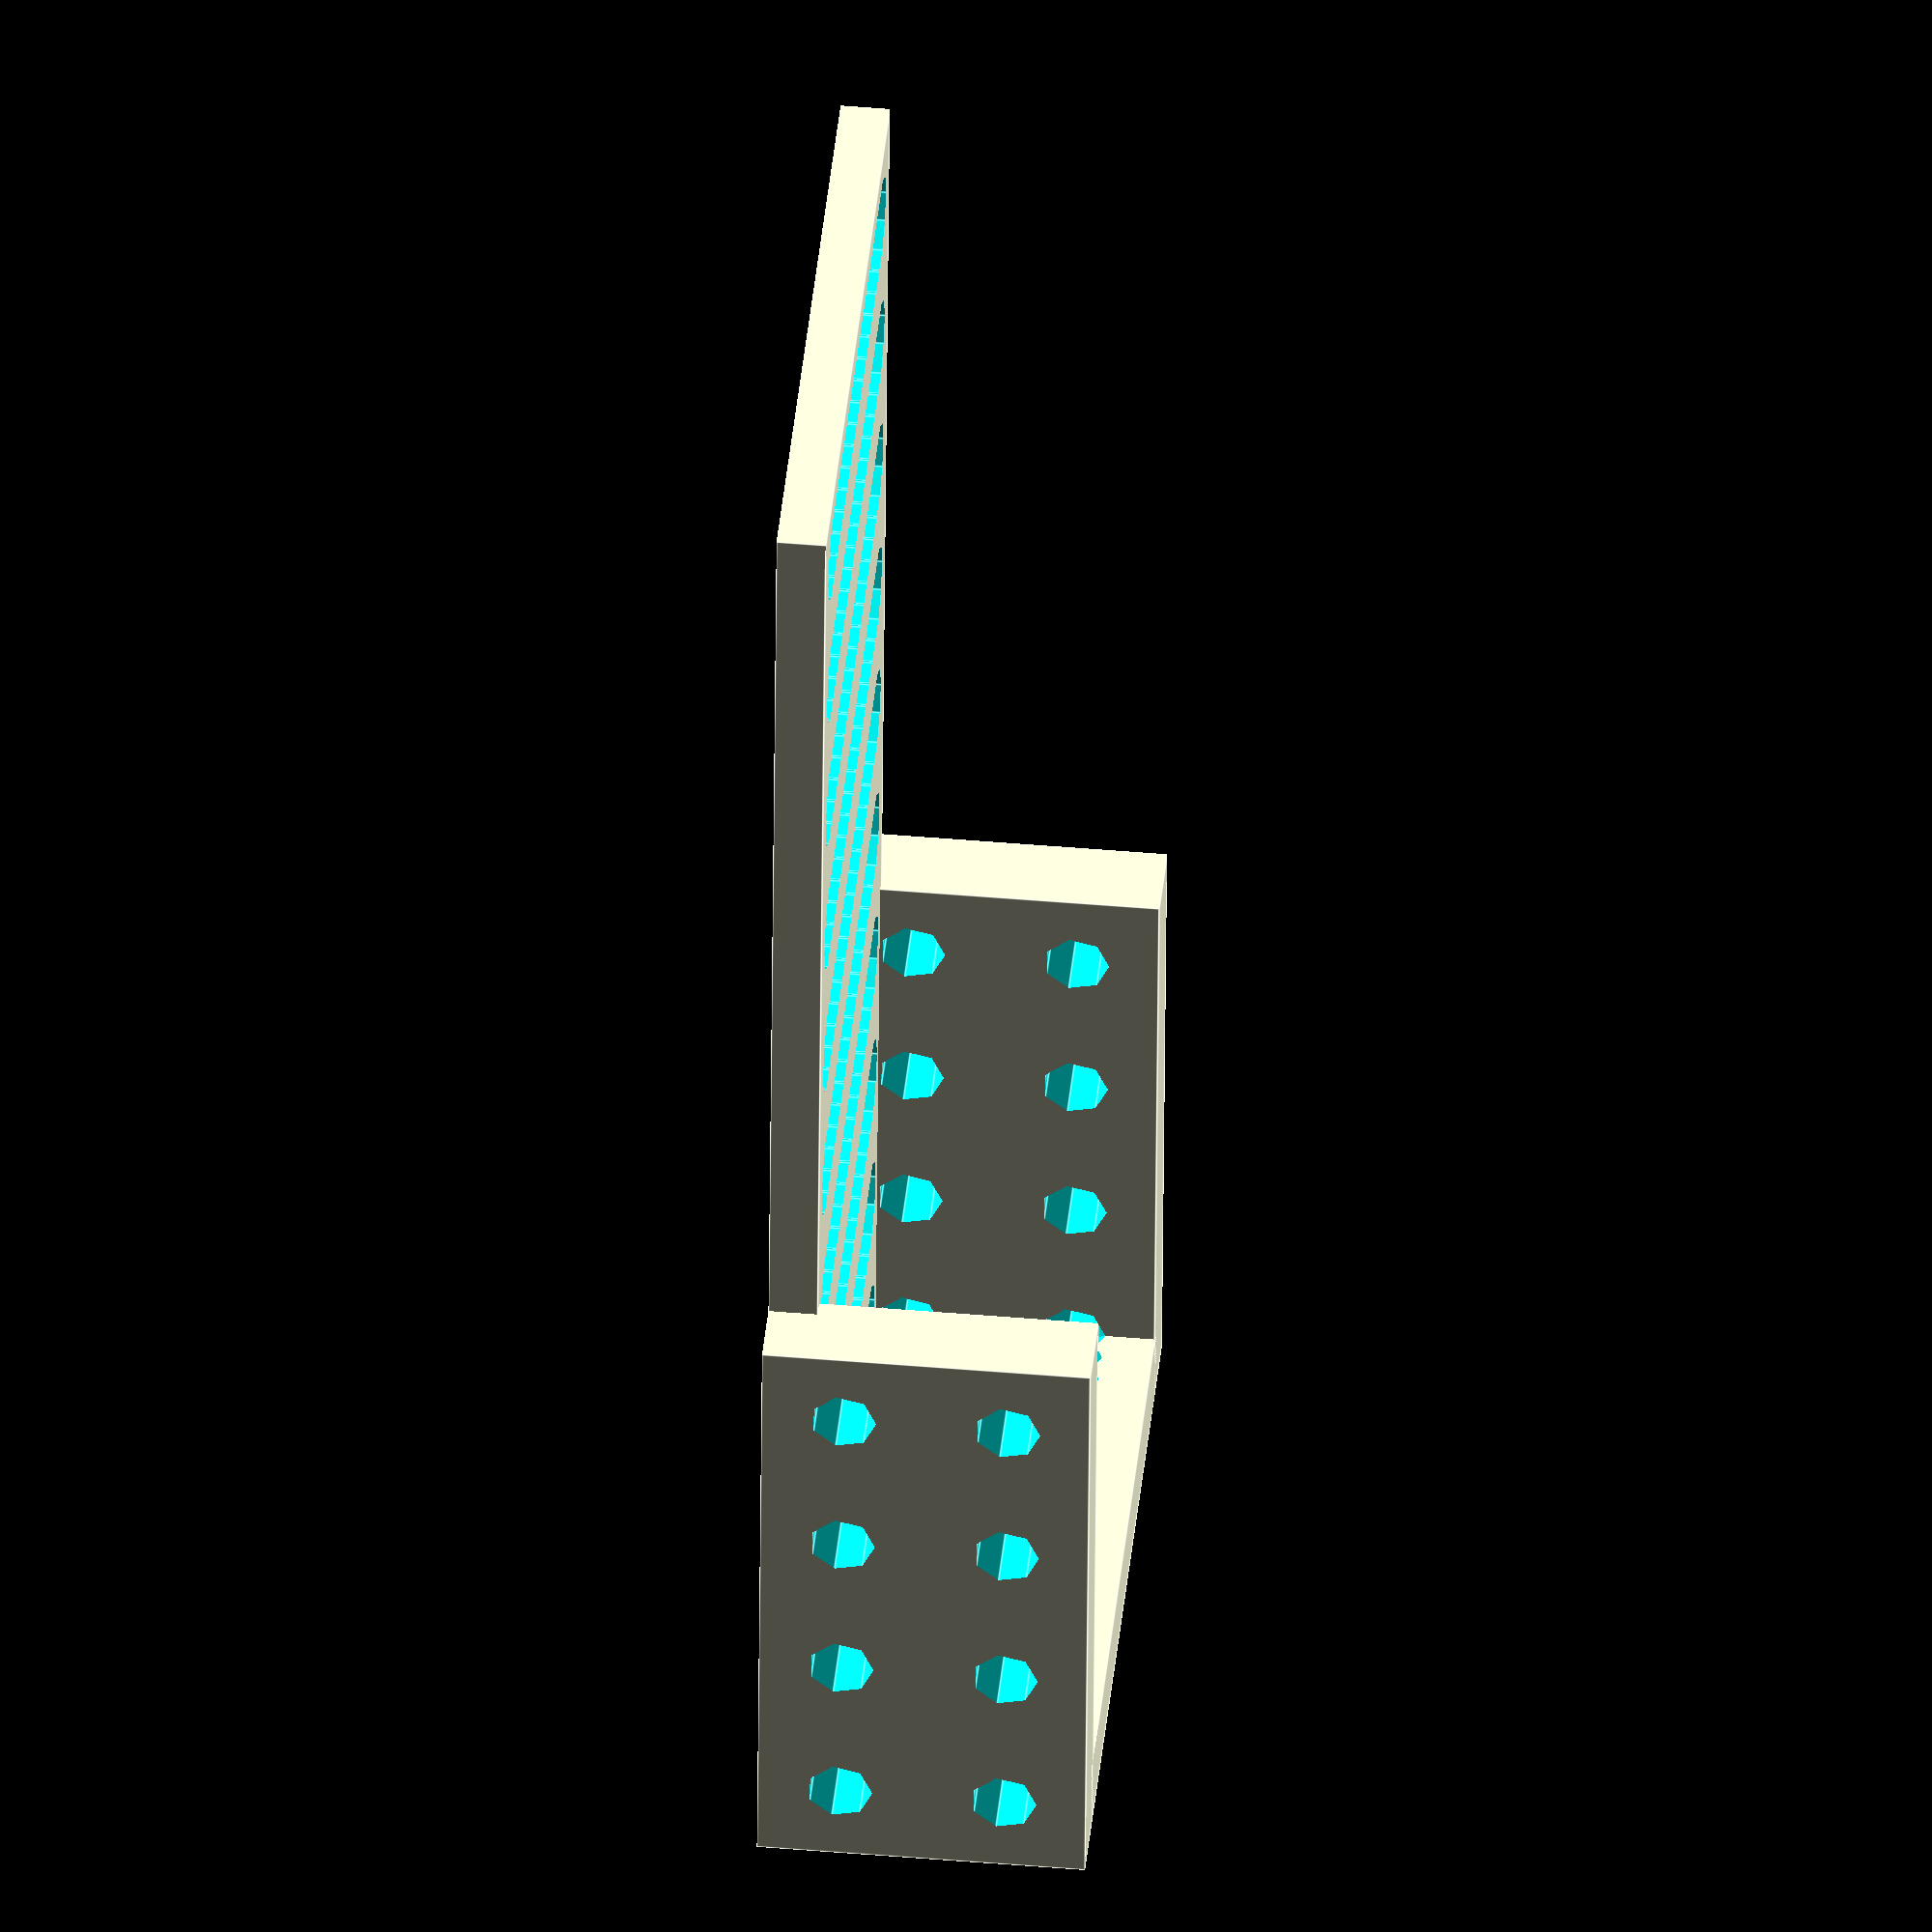
<openscad>

module pieno(){
cube([40,100,3],center=true);
translate([0,-50,8.5])difference(){
    cube([40,5,20],center=true);
    rotate(90,[1,0,0])rotate(90,[0,0,1])buchi(10,2,2,10);
}
translate([21.5,-32.5,8.5])rotate(90,[0,0,1])difference(){
    cube([40,5,20],center=true);
    rotate(90,[1,0,0])rotate(90,[0,0,1])buchi(10,10,2,10);
}
translate([-21.5,-32.5,8.5])rotate(90,[0,0,1])difference(){
        cube([40,5,20],center=true);
        rotate(90,[1,0,0])rotate(90,[0,0,1])buchi(10,10,2,10);
}
}
i = 0;


//difference(){
//    pieno();
//    translate([0,i,0])cylinder(5,1.5,1.5, center = true);
//}

module buchi(p,o,r,h) {
for (k=[-15:p:15]){
for (i=[-45:o:45]){
    translate([k,i,0])cylinder(h,r,r, center = true);
}
}
}

difference() {
    pieno();
    buchi(2,10,3,5);
}
</openscad>
<views>
elev=313.7 azim=4.6 roll=275.6 proj=o view=edges
</views>
